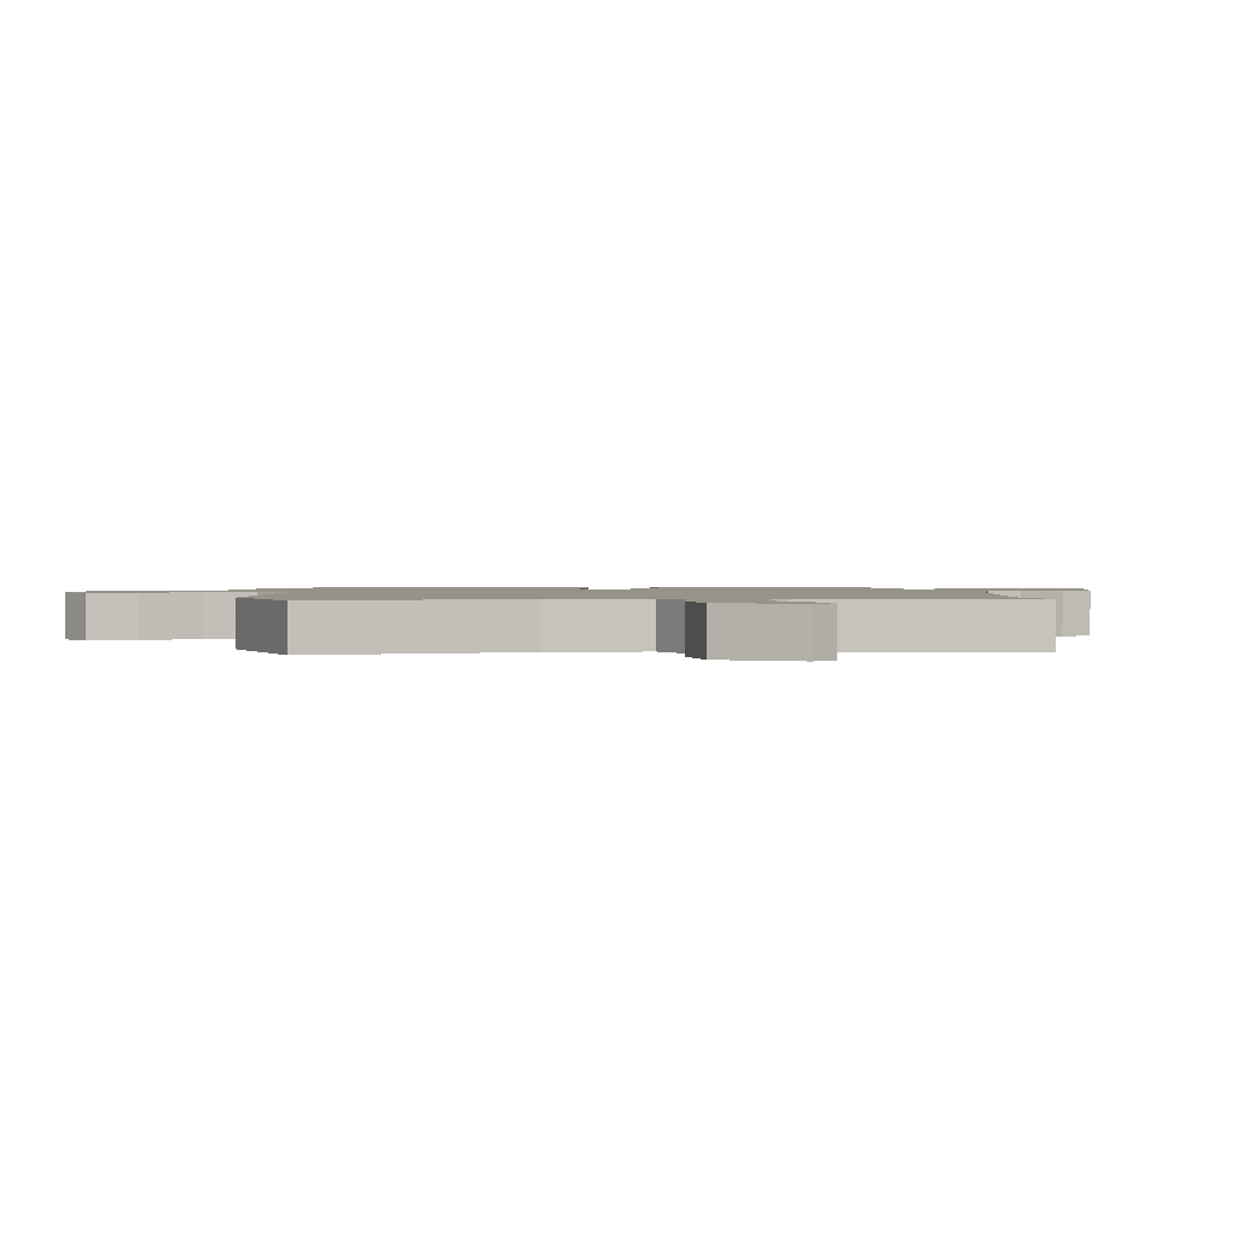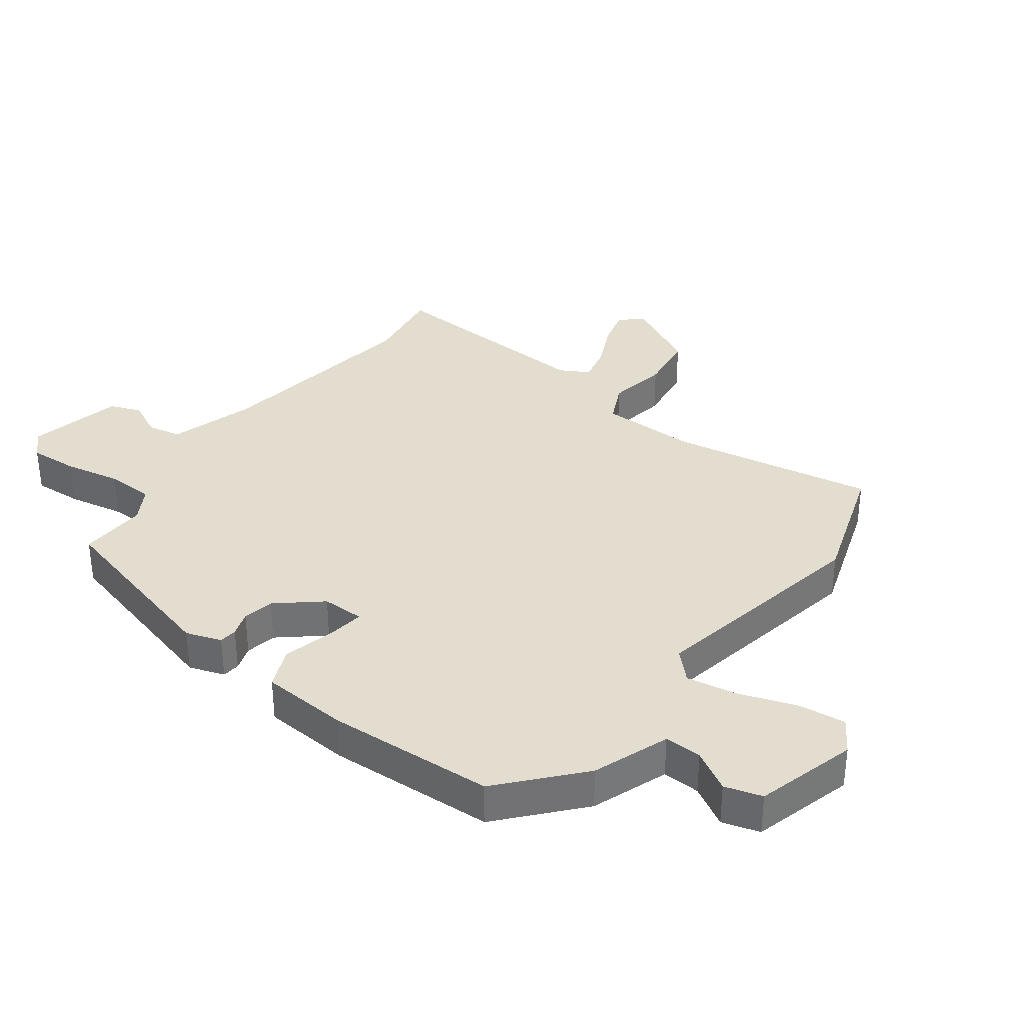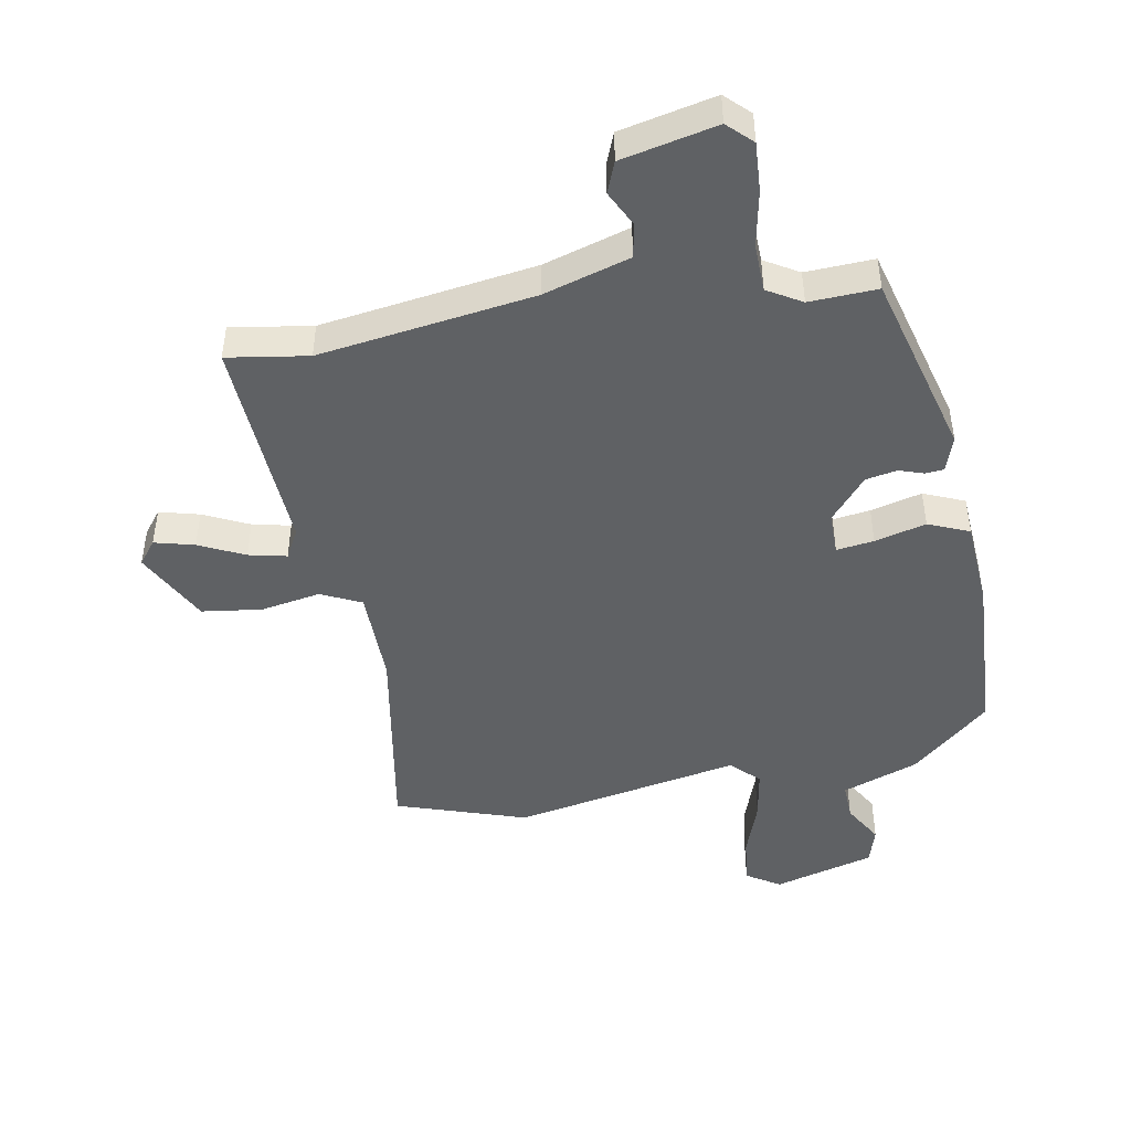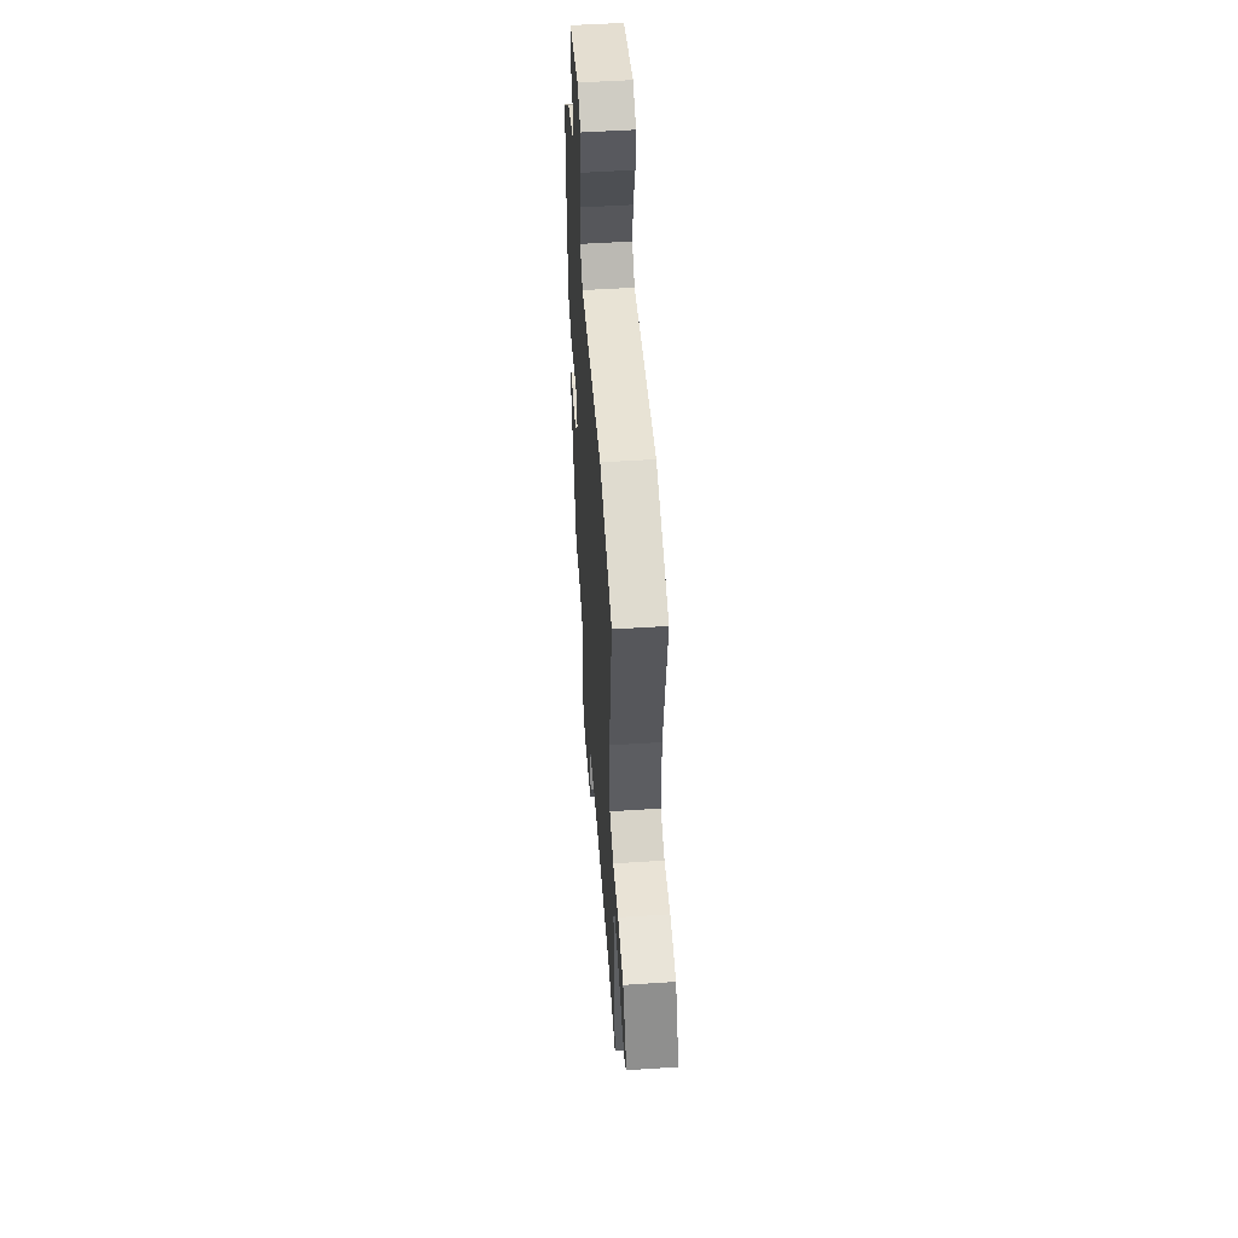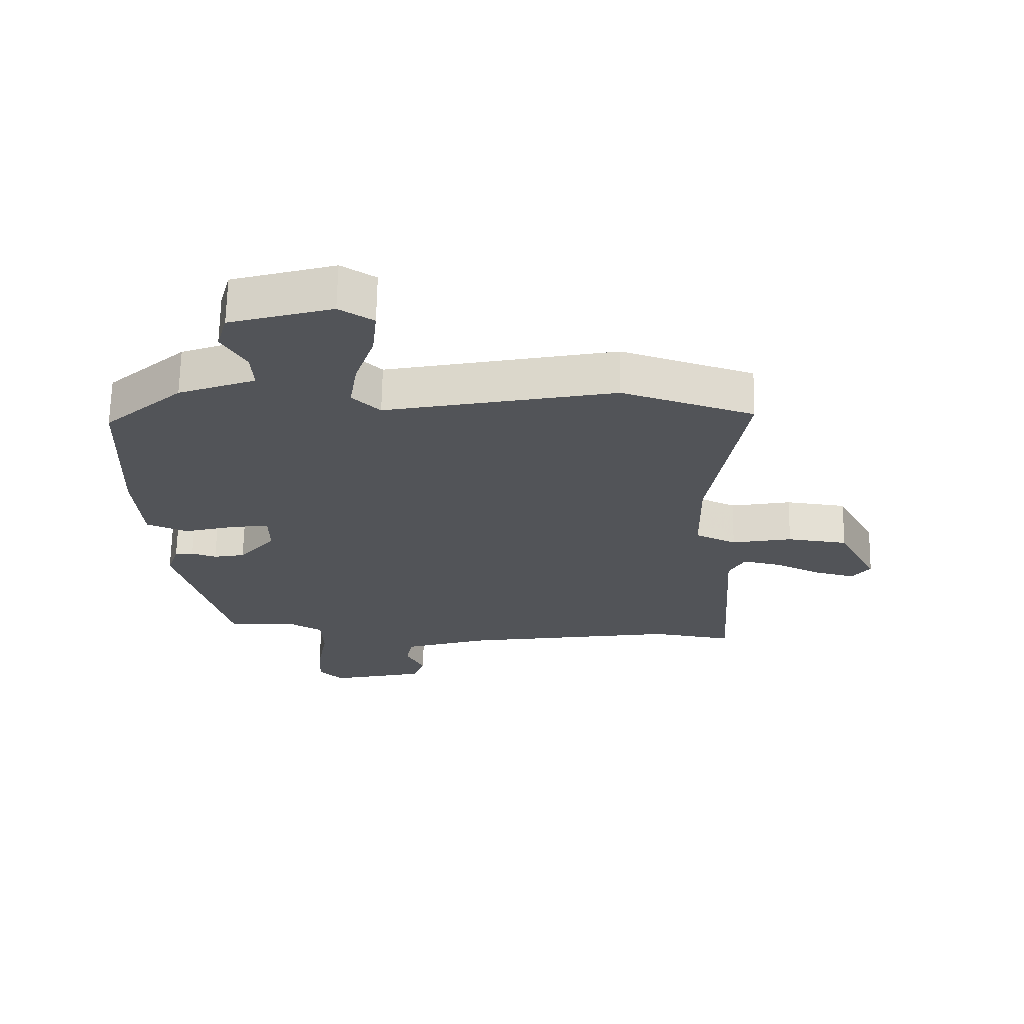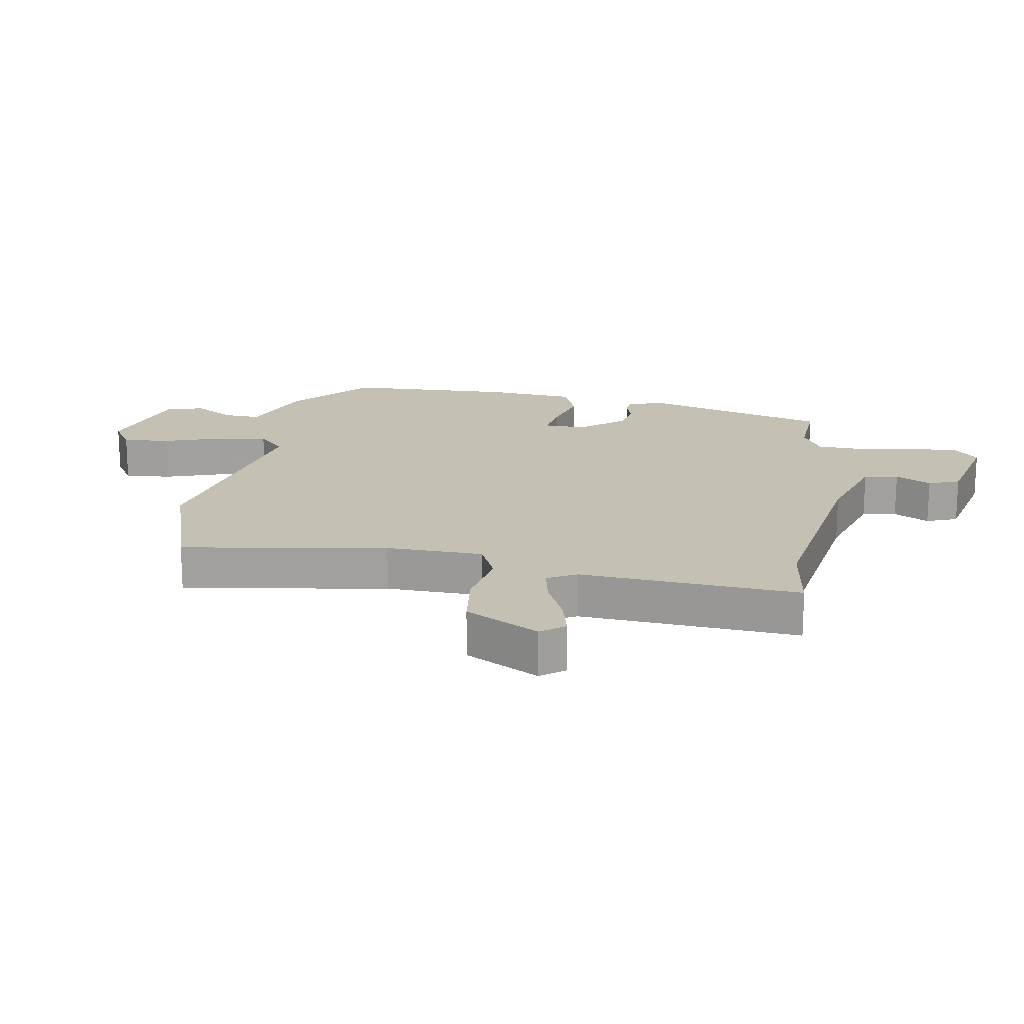
<metadata>
{"format":"obj","ext":"obj","renderer":"f3d","projection":"perspective","resolution":1024,"background":"white","views":[{"elev":1.6,"azim":82.3,"up":"+Y"},{"elev":34.8,"azim":-53.9,"up":"+Y"},{"elev":-46.4,"azim":-170.3,"up":"+Y"},{"elev":53.1,"azim":86.0,"up":"+Z"},{"elev":66.8,"azim":1.0,"up":"+Z"},{"elev":18.4,"azim":99.8,"up":"+Y"}]}
</metadata>
<code>
v 0.563 0.07 -0.509
v 0.433 0.07 -0.49
v 0.09 0.07 -0.543
v -0.048 0.07 -0.586
v -0.058 0.07 -0.641
v -0.029 0.07 -0.698
v -0.048 0.07 -0.748
v -0.2 0.07 -0.783
v -0.239 0.07 -0.746
v -0.235 0.07 -0.667
v -0.218 0.07 -0.576
v -0.221 0.07 -0.499
v -0.276 0.07 -0.467
v -0.385 0.07 -0.473
v -0.468 0.07 -0.175
v -0.449 0.07 -0.118
v -0.42 0.07 -0.115
v -0.38 0.07 -0.128
v -0.33 0.07 -0.118
v -0.272 0.07 -0.048
v -0.273 0.07 0.02
v -0.333 0.07 0.011
v -0.415 0.07 -0.011
v -0.481 0.07 0.016
v -0.492 0.07 0.157
v -0.481 0.07 0.425
v -0.357 0.07 0.536
v -0.235 0.07 0.582
v -0.238 0.07 0.642
v -0.276 0.07 0.706
v -0.259 0.07 0.766
v -0.097 0.07 0.813
v -0.043 0.07 0.779
v -0.051 0.07 0.702
v -0.082 0.07 0.61
v -0.095 0.07 0.529
v -0.051 0.07 0.486
v 0.314 0.07 0.56
v 0.523 0.07 0.493
v 0.469 0.07 0.164
v 0.472 0.07 0.008
v 0.537 0.07 -0.022
v 0.633 0.07 -0.004
v 0.729 0.07 -0.016
v 0.792 0.07 -0.135
v 0.763 0.07 -0.173
v 0.699 0.07 -0.157
v 0.626 0.07 -0.123
v 0.565 0.07 -0.11
v 0.54 0.07 -0.157
v 0.563 0 -0.509
v 0.433 0 -0.49
v 0.09 0 -0.543
v -0.048 0 -0.586
v -0.058 0 -0.641
v -0.029 0 -0.698
v -0.048 0 -0.748
v -0.2 0 -0.783
v -0.239 0 -0.746
v -0.235 0 -0.667
v -0.218 0 -0.576
v -0.221 0 -0.499
v -0.276 0 -0.467
v -0.385 0 -0.473
v -0.468 0 -0.175
v -0.449 0 -0.118
v -0.42 0 -0.115
v -0.38 0 -0.128
v -0.33 0 -0.118
v -0.272 0 -0.048
v -0.273 0 0.02
v -0.333 0 0.011
v -0.415 0 -0.011
v -0.481 0 0.016
v -0.492 0 0.157
v -0.481 0 0.425
v -0.357 0 0.536
v -0.235 0 0.582
v -0.238 0 0.642
v -0.276 0 0.706
v -0.259 0 0.766
v -0.097 0 0.813
v -0.043 0 0.779
v -0.051 0 0.702
v -0.082 0 0.61
v -0.095 0 0.529
v -0.051 0 0.486
v 0.314 0 0.56
v 0.523 0 0.493
v 0.469 0 0.164
v 0.472 0 0.008
v 0.537 0 -0.022
v 0.633 0 -0.004
v 0.729 0 -0.016
v 0.792 0 -0.135
v 0.763 0 -0.173
v 0.699 0 -0.157
v 0.626 0 -0.123
v 0.565 0 -0.11
v 0.54 0 -0.157
f 45 46 47 48
f 45 48 49
f 42 43 44 45
f 42 45 49
f 41 42 49 50
f 37 38 39 40
f 37 40 41
f 32 33 34 35
f 32 35 36
f 29 30 31 32
f 28 29 32 36
f 27 28 36 37
f 22 23 24 25
f 21 22 25 26
f 15 16 17 18
f 13 14 15 18
f 12 13 18 19
f 8 9 10 11
f 8 11 12
f 5 6 7 8
f 4 5 8 12
f 3 4 12 19
f 41 50 1 2
f 21 26 27 37
f 20 21 37 41
f 19 20 41
f 2 3 19 41
f 98 97 96 95
f 99 98 95
f 95 94 93 92
f 99 95 92
f 100 99 92 91
f 90 89 88 87
f 91 90 87
f 85 84 83 82
f 86 85 82
f 82 81 80 79
f 86 82 79 78
f 87 86 78 77
f 75 74 73 72
f 76 75 72 71
f 68 67 66 65
f 68 65 64 63
f 69 68 63 62
f 61 60 59 58
f 62 61 58
f 58 57 56 55
f 62 58 55 54
f 69 62 54 53
f 52 51 100 91
f 87 77 76 71
f 91 87 71 70
f 91 70 69
f 91 69 53 52
f 1 51 52 2
f 2 52 53 3
f 3 53 54 4
f 4 54 55 5
f 5 55 56 6
f 6 56 57 7
f 7 57 58 8
f 8 58 59 9
f 9 59 60 10
f 10 60 61 11
f 11 61 62 12
f 12 62 63 13
f 13 63 64 14
f 14 64 65 15
f 15 65 66 16
f 16 66 67 17
f 17 67 68 18
f 18 68 69 19
f 19 69 70 20
f 20 70 71 21
f 21 71 72 22
f 22 72 73 23
f 23 73 74 24
f 24 74 75 25
f 25 75 76 26
f 26 76 77 27
f 27 77 78 28
f 28 78 79 29
f 29 79 80 30
f 30 80 81 31
f 31 81 82 32
f 32 82 83 33
f 33 83 84 34
f 34 84 85 35
f 35 85 86 36
f 36 86 87 37
f 37 87 88 38
f 38 88 89 39
f 39 89 90 40
f 40 90 91 41
f 41 91 92 42
f 42 92 93 43
f 43 93 94 44
f 44 94 95 45
f 45 95 96 46
f 46 96 97 47
f 47 97 98 48
f 48 98 99 49
f 49 99 100 50
f 50 100 51 1

</code>
